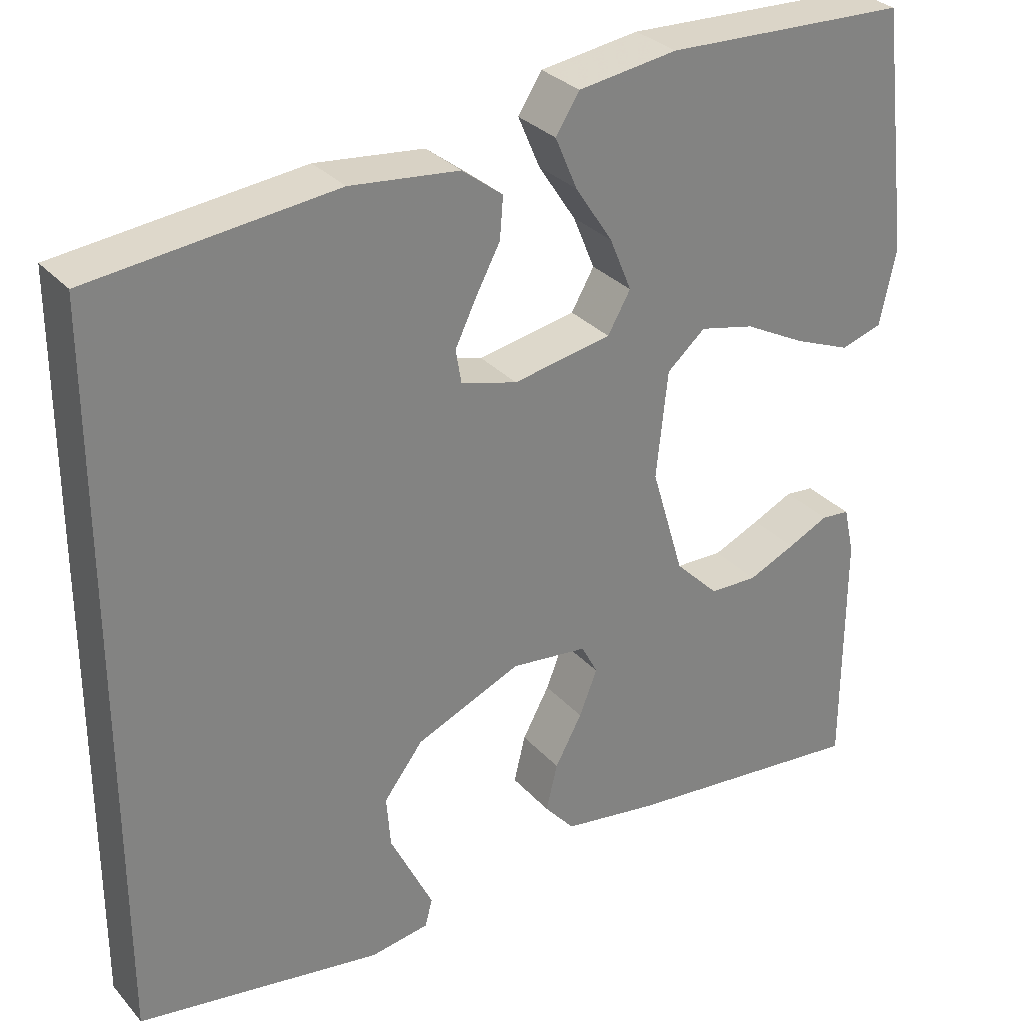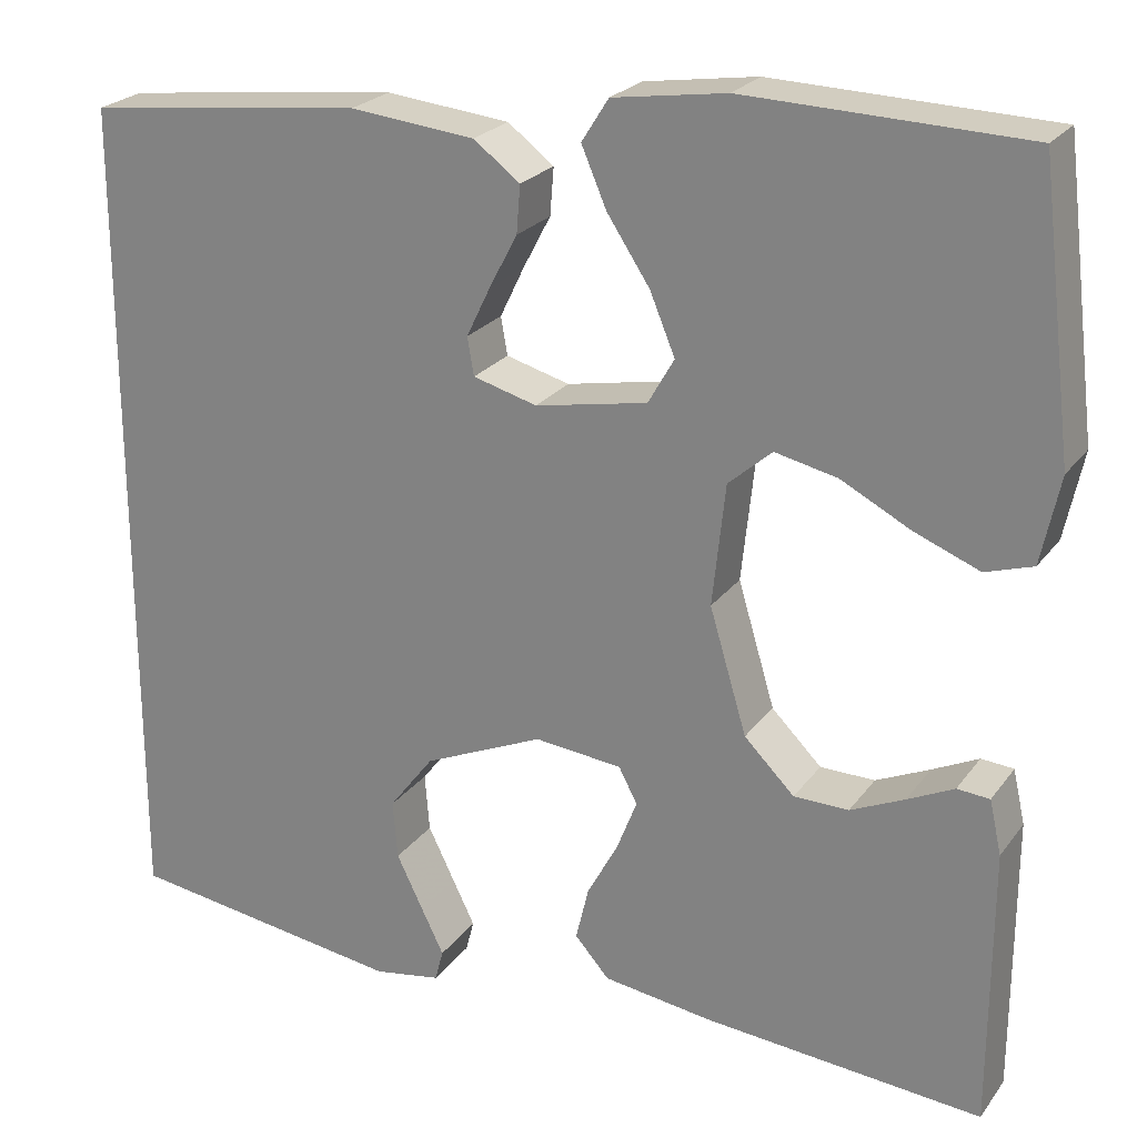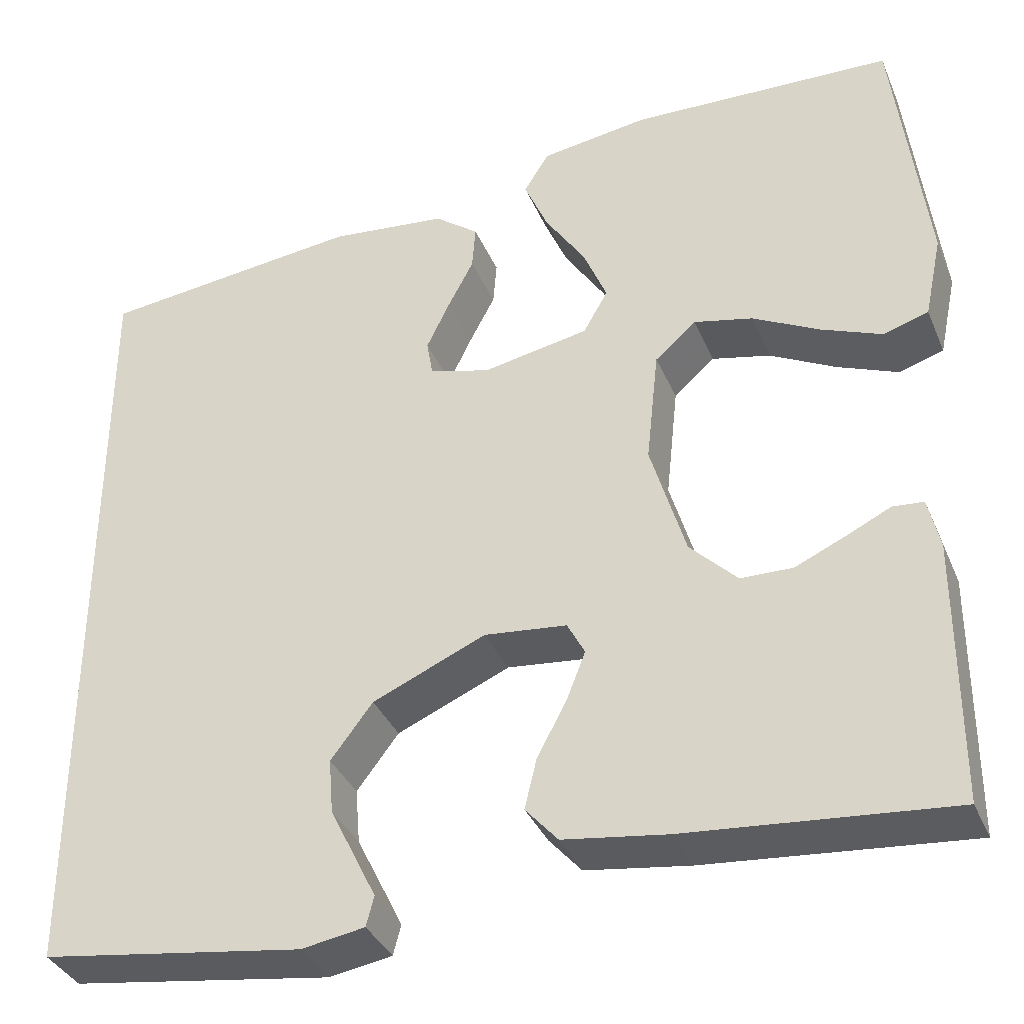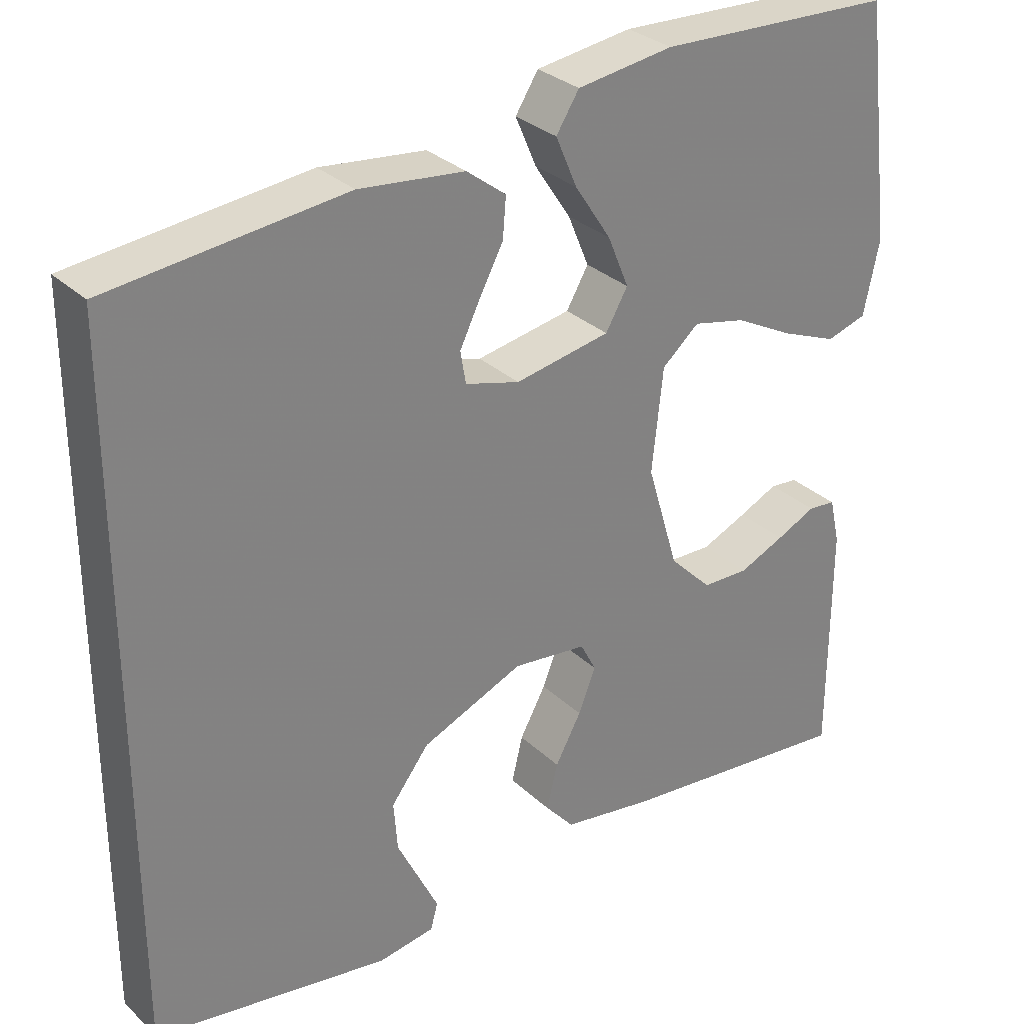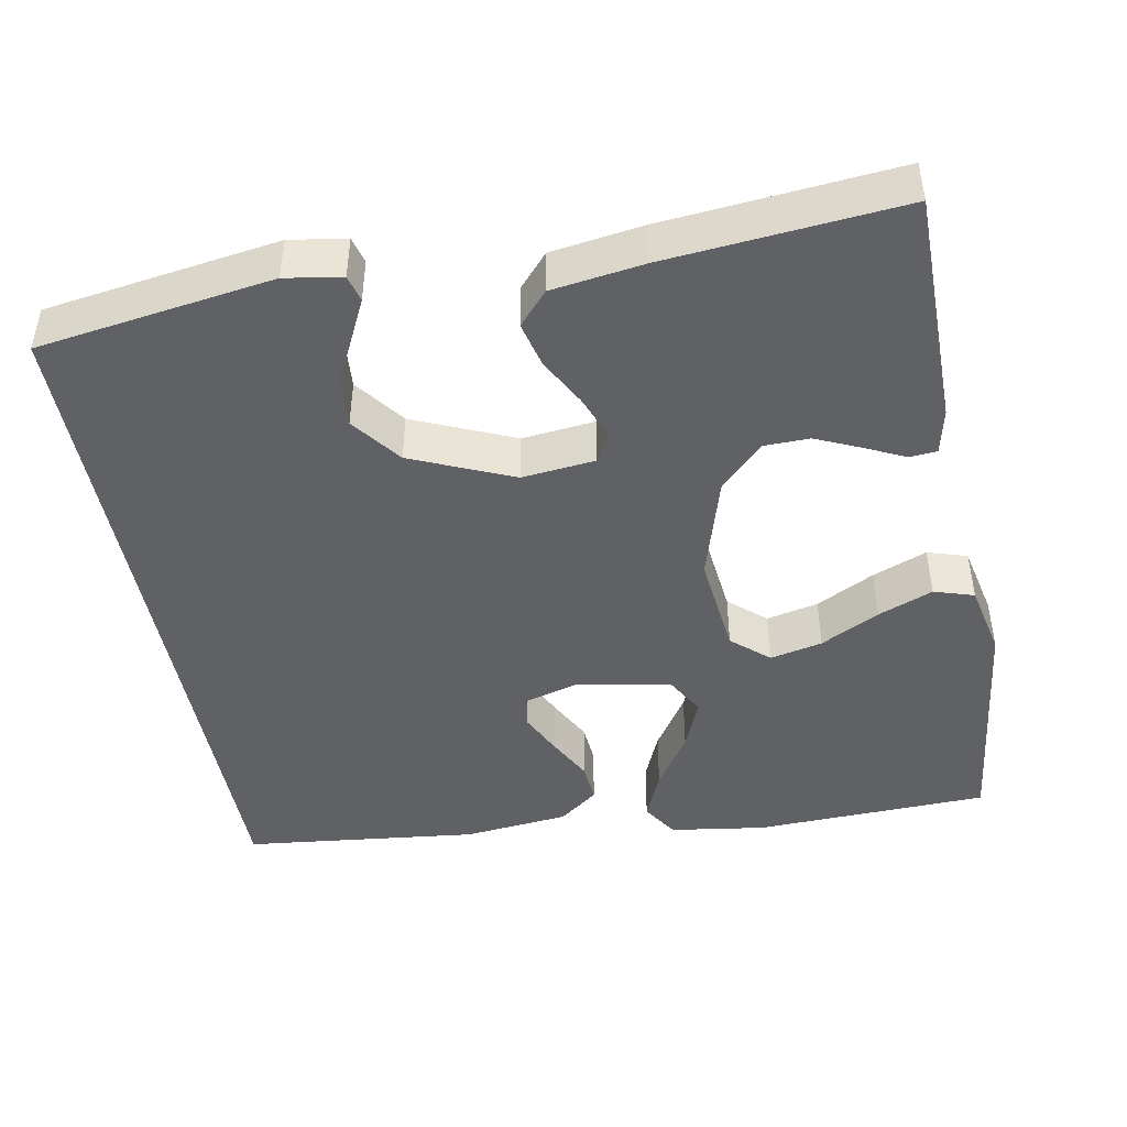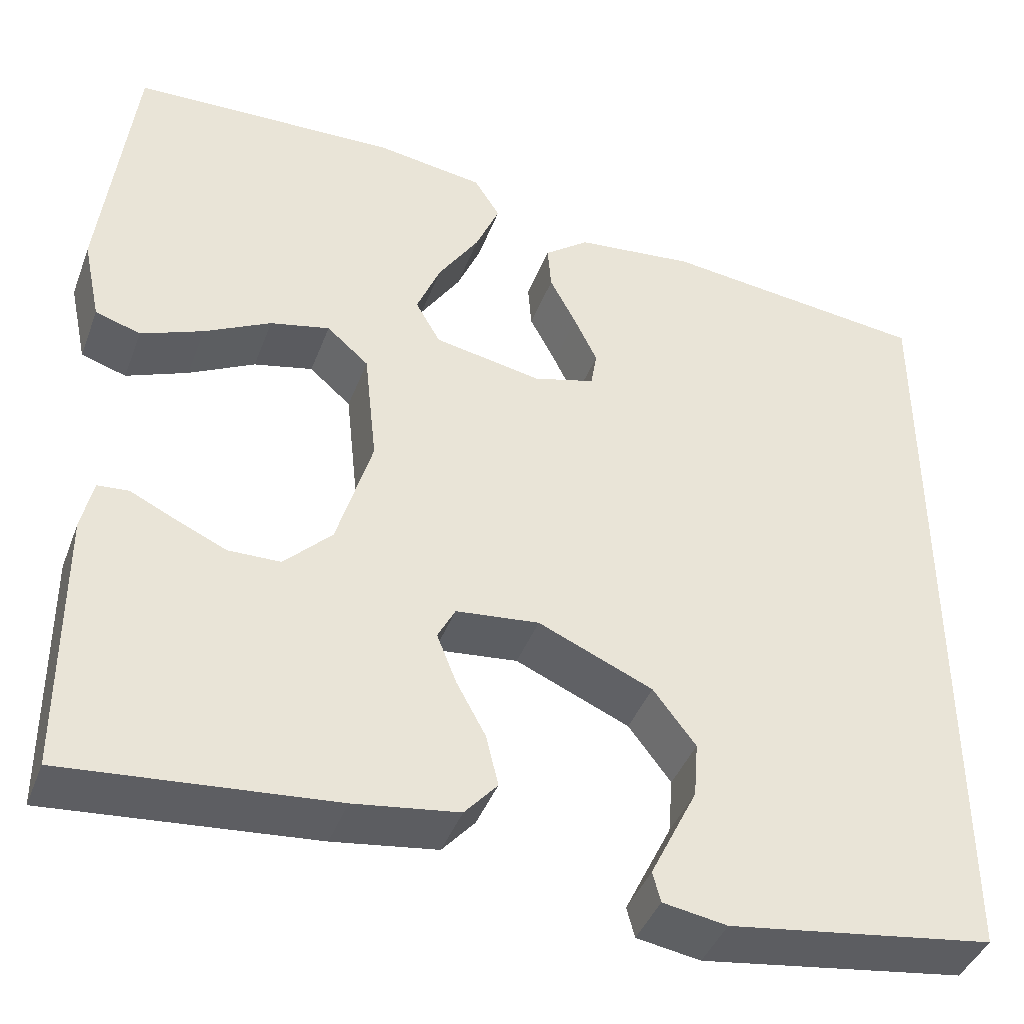
<metadata>
{"format":"obj","ext":"obj","renderer":"f3d","projection":"perspective","resolution":1024,"background":"white","views":[{"elev":30.3,"azim":146.7,"up":"+Z"},{"elev":23.6,"azim":-153.0,"up":"+Z"},{"elev":-36.0,"azim":-158.9,"up":"+Z"},{"elev":30.2,"azim":143.2,"up":"+Z"},{"elev":-45.6,"azim":-169.4,"up":"+Y"},{"elev":-41.6,"azim":-19.8,"up":"+Z"}]}
</metadata>
<code>
v -0.5 0.07 0.5
v -0.2 0.07 0.51
v -0.078 0.07 0.492
v -0.049 0.07 0.446
v -0.076 0.07 0.383
v -0.122 0.07 0.313
v -0.149 0.07 0.248
v -0.121 0.07 0.199
v 0 0.07 0.176
v 0.069 0.07 0.195
v 0.076 0.07 0.236
v 0.05 0.07 0.29
v 0.02 0.07 0.347
v 0.016 0.07 0.398
v 0.066 0.07 0.436
v 0.2 0.07 0.45
v 0.5 0.07 0.416
v 0.5 0.07 -0.483
v 0.2 0.07 -0.527
v 0.128 0.07 -0.515
v 0.119 0.07 -0.481
v 0.143 0.07 -0.432
v 0.172 0.07 -0.373
v 0.177 0.07 -0.31
v 0.129 0.07 -0.247
v 0 0.07 -0.191
v -0.094 0.07 -0.201
v -0.114 0.07 -0.239
v -0.092 0.07 -0.295
v -0.059 0.07 -0.356
v -0.045 0.07 -0.414
v -0.082 0.07 -0.456
v -0.2 0.07 -0.473
v -0.5 0.07 -0.5
v -0.501 0.07 -0.2
v -0.488 0.07 -0.142
v -0.453 0.07 -0.139
v -0.403 0.07 -0.163
v -0.345 0.07 -0.189
v -0.286 0.07 -0.188
v -0.232 0.07 -0.134
v -0.192 0.07 0
v -0.206 0.07 0.131
v -0.253 0.07 0.172
v -0.32 0.07 0.157
v -0.395 0.07 0.118
v -0.465 0.07 0.09
v -0.516 0.07 0.106
v -0.536 0.07 0.2
v -0.5 0 0.5
v -0.2 0 0.51
v -0.078 0 0.492
v -0.049 0 0.446
v -0.076 0 0.383
v -0.122 0 0.313
v -0.149 0 0.248
v -0.121 0 0.199
v 0 0 0.176
v 0.069 0 0.195
v 0.076 0 0.236
v 0.05 0 0.29
v 0.02 0 0.347
v 0.016 0 0.398
v 0.066 0 0.436
v 0.2 0 0.45
v 0.5 0 0.416
v 0.5 0 -0.483
v 0.2 0 -0.527
v 0.128 0 -0.515
v 0.119 0 -0.481
v 0.143 0 -0.432
v 0.172 0 -0.373
v 0.177 0 -0.31
v 0.129 0 -0.247
v 0 0 -0.191
v -0.094 0 -0.201
v -0.114 0 -0.239
v -0.092 0 -0.295
v -0.059 0 -0.356
v -0.045 0 -0.414
v -0.082 0 -0.456
v -0.2 0 -0.473
v -0.5 0 -0.5
v -0.501 0 -0.2
v -0.488 0 -0.142
v -0.453 0 -0.139
v -0.403 0 -0.163
v -0.345 0 -0.189
v -0.286 0 -0.188
v -0.232 0 -0.134
v -0.192 0 0
v -0.206 0 0.131
v -0.253 0 0.172
v -0.32 0 0.157
v -0.395 0 0.118
v -0.465 0 0.09
v -0.516 0 0.106
v -0.536 0 0.2
f 45 46 47 48
f 45 48 49 1
f 35 36 37 38
f 35 38 39
f 34 35 39 40
f 29 30 31 32
f 28 29 32 33
f 20 21 22 23
f 18 19 20 23
f 18 23 24
f 17 18 24 25
f 12 13 14 15
f 11 12 15 16
f 10 11 16 17
f 3 4 5 6
f 3 6 7
f 2 3 7
f 44 45 1 2
f 43 44 2 7
f 42 43 7 8
f 41 42 8 9
f 33 34 40 41
f 28 33 41 9
f 27 28 9 10
f 26 27 10 17
f 17 25 26
f 97 96 95 94
f 50 98 97 94
f 87 86 85 84
f 88 87 84
f 89 88 84 83
f 81 80 79 78
f 82 81 78 77
f 72 71 70 69
f 72 69 68 67
f 73 72 67
f 74 73 67 66
f 64 63 62 61
f 65 64 61 60
f 66 65 60 59
f 55 54 53 52
f 56 55 52
f 56 52 51
f 51 50 94 93
f 56 51 93 92
f 57 56 92 91
f 58 57 91 90
f 90 89 83 82
f 58 90 82 77
f 59 58 77 76
f 66 59 76 75
f 75 74 66
f 1 50 51 2
f 2 51 52 3
f 3 52 53 4
f 4 53 54 5
f 5 54 55 6
f 6 55 56 7
f 7 56 57 8
f 8 57 58 9
f 9 58 59 10
f 10 59 60 11
f 11 60 61 12
f 12 61 62 13
f 13 62 63 14
f 14 63 64 15
f 15 64 65 16
f 16 65 66 17
f 17 66 67 18
f 18 67 68 19
f 19 68 69 20
f 20 69 70 21
f 21 70 71 22
f 22 71 72 23
f 23 72 73 24
f 24 73 74 25
f 25 74 75 26
f 26 75 76 27
f 27 76 77 28
f 28 77 78 29
f 29 78 79 30
f 30 79 80 31
f 31 80 81 32
f 32 81 82 33
f 33 82 83 34
f 34 83 84 35
f 35 84 85 36
f 36 85 86 37
f 37 86 87 38
f 38 87 88 39
f 39 88 89 40
f 40 89 90 41
f 41 90 91 42
f 42 91 92 43
f 43 92 93 44
f 44 93 94 45
f 45 94 95 46
f 46 95 96 47
f 47 96 97 48
f 48 97 98 49
f 49 98 50 1

</code>
